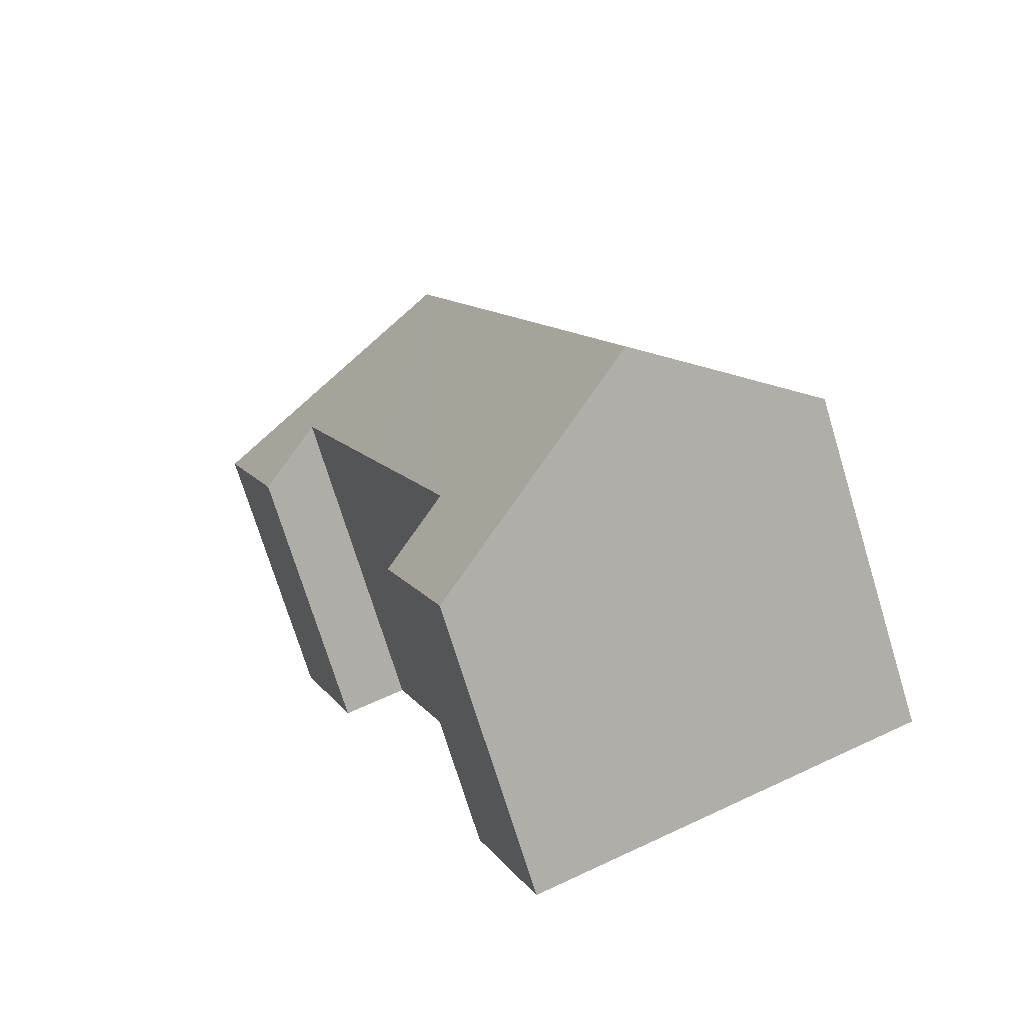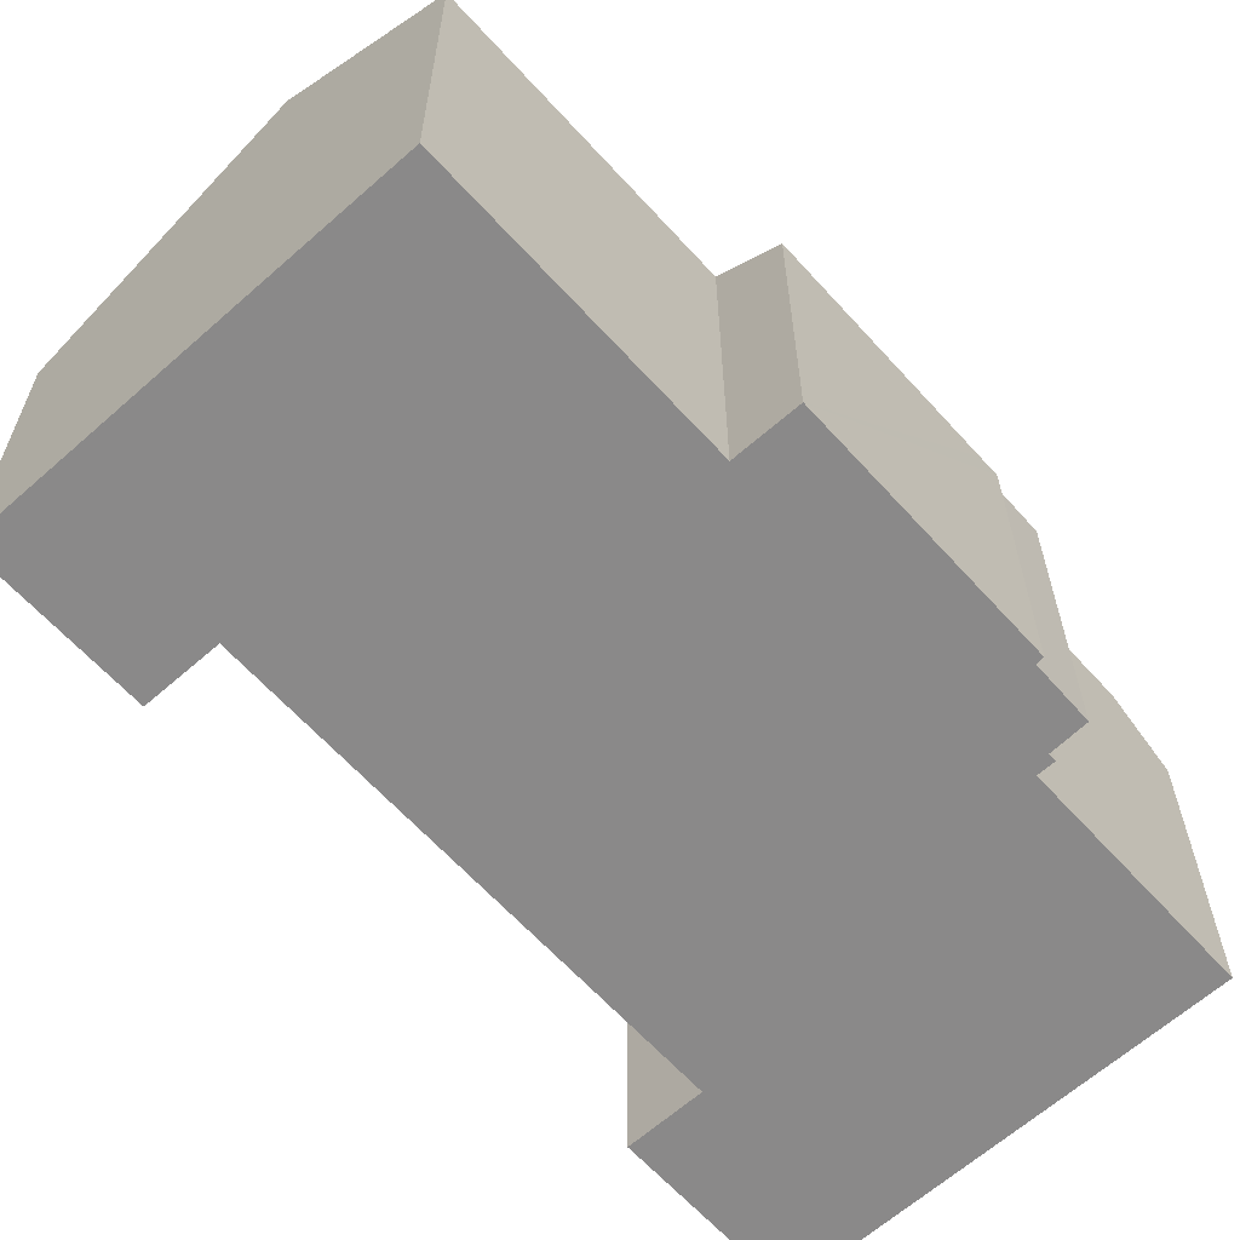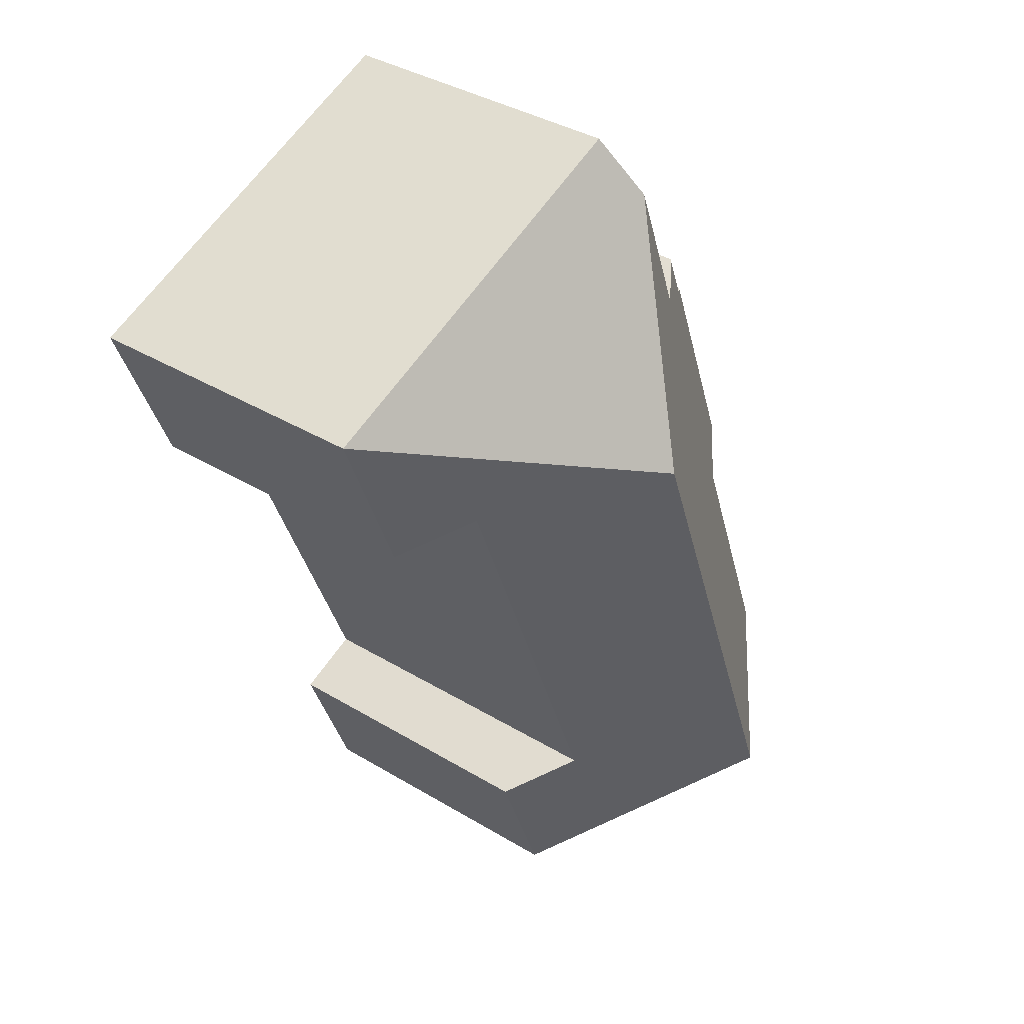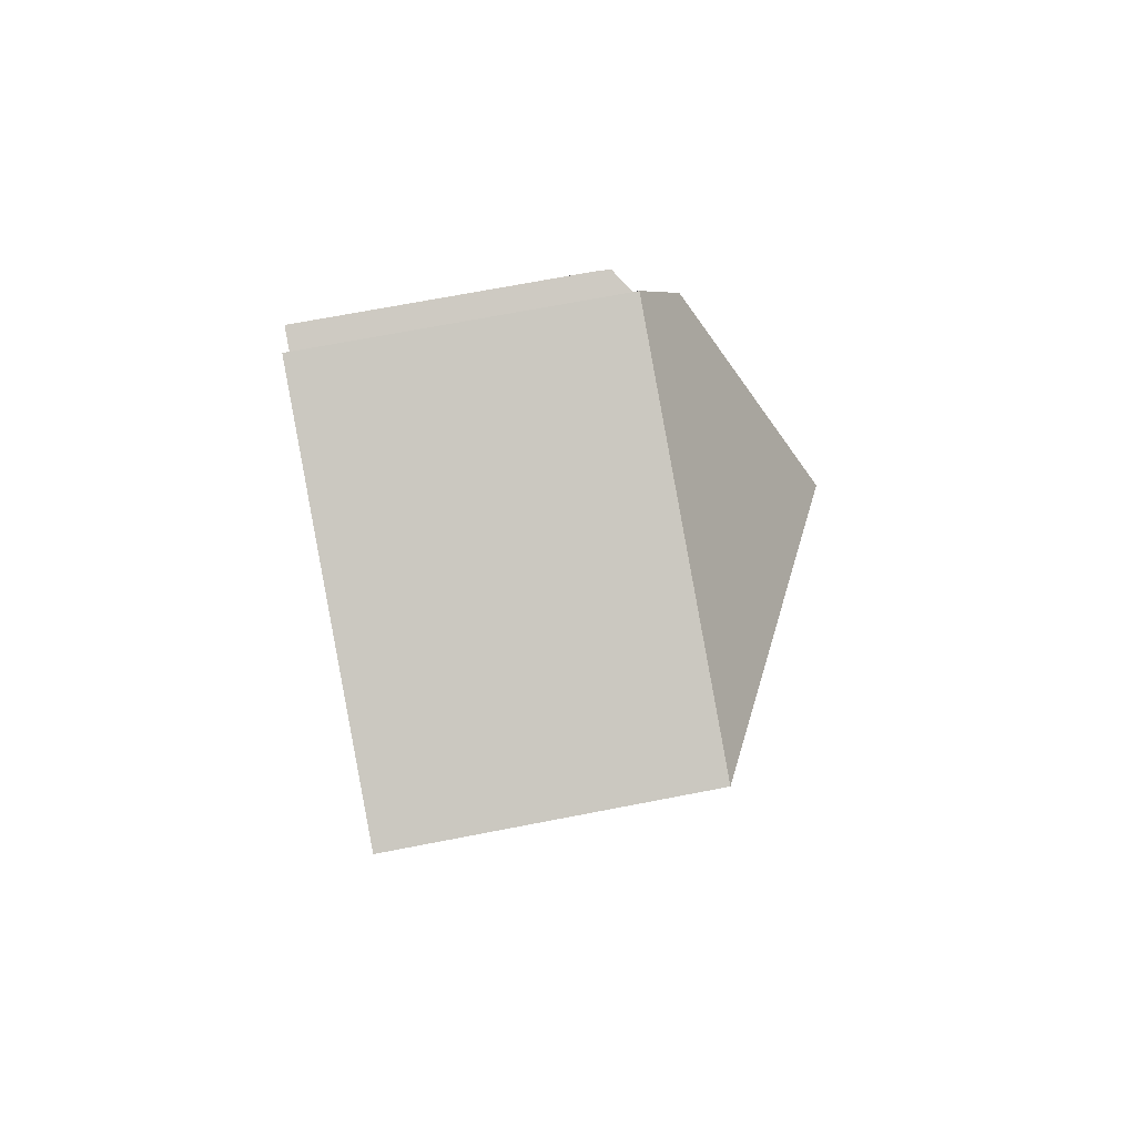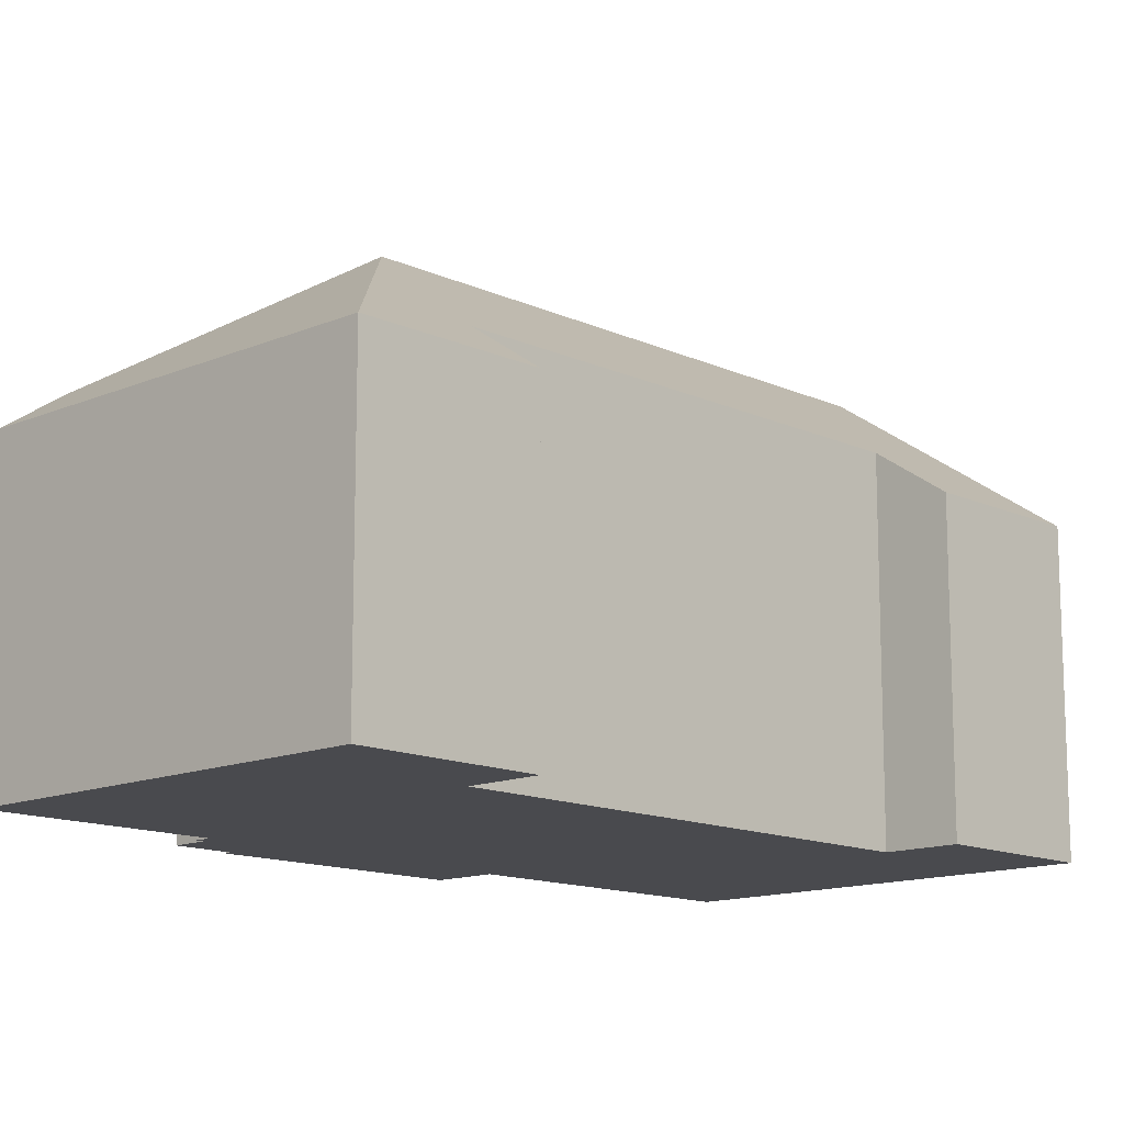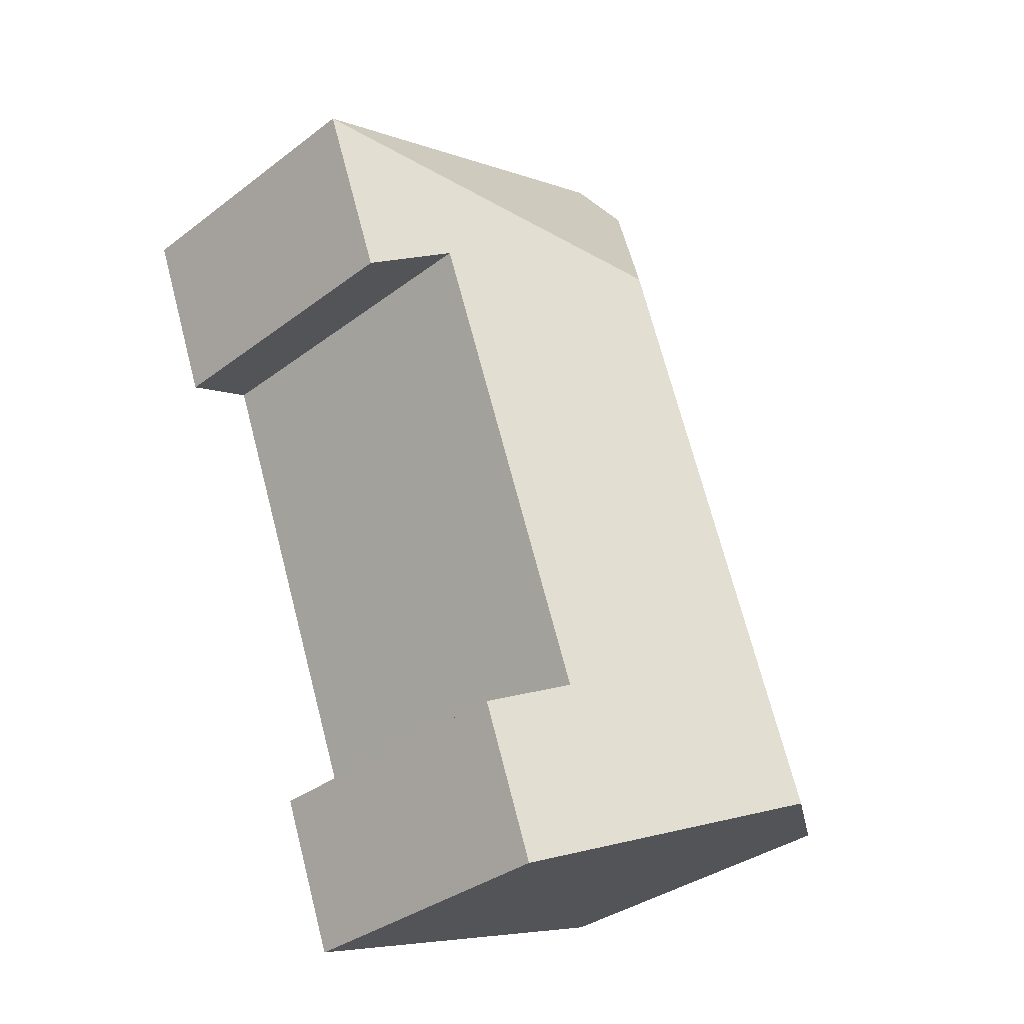
<metadata>
{"format":"obj","ext":"obj","renderer":"f3d","projection":"perspective","resolution":1024,"background":"white","views":[{"elev":-73.1,"azim":-163.0,"up":"+Z"},{"elev":-63.3,"azim":-117.2,"up":"+Y"},{"elev":37.9,"azim":127.5,"up":"+Z"},{"elev":68.1,"azim":78.9,"up":"+Z"},{"elev":-13.4,"azim":64.6,"up":"+Y"},{"elev":-34.7,"azim":135.3,"up":"+Z"}]}
</metadata>
<code>
v  10.25 12.54 13.49
v  8.022 8.181 21.34
v  18.69 8.182 17.3
v  7.425 9.306 19.76
v  4.496 12.54 -1.721
v  12.19 8.19 0.148
v  10.61 8.183 -4.061
v  10.33 9.515 0.865
v  12.35 9.512 6.188
v  13.06 9.511 8.045
v  15.1 9.508 13.43
v  16.96 8.181 12.72
v  5.871 9.305 15.66
v  5.359 8.993 15.62
v  5.436 8.996 15.82
v  3.844 8.327 14.45
v  3.446 8.187 13.99
v  1.212 8.181 8.108
v  2.814 9.326 7.488
v  0 9.337 5.717e-16
v  3.644 8.188 14.51
v  4.432 8.342 15.94
v  5.871 -9.587e-16 15.66
v  5.436 -9.686e-16 15.82
v  18.69 -1.059e-15 17.3
v  8.022 -1.307e-15 21.34
v  10.33 -5.297e-17 0.865
v  12.19 -9.062e-18 0.148
v  3.844 -8.845e-16 14.45
v  3.644 -8.882e-16 14.51
v  5.359 -9.568e-16 15.62
v  4.432 -9.758e-16 15.94
v  7.425 -1.21e-15 19.76
v  0 0 0
v  2.814 -4.585e-16 7.488
v  1.212 -4.965e-16 8.108
v  3.446 -8.564e-16 13.99
v  16.96 -7.791e-16 12.72
v  15.1 -8.222e-16 13.43
v  13.06 -4.926e-16 8.045
v  12.35 -3.789e-16 6.188
v  10.61 2.487e-16 -4.061
v  4.496 1.054e-16 -1.721
g defaultobject
f 1 2 3
f 2 1 4
f 5 6 7
f 6 5 8
f 8 5 1
f 8 1 9
f 9 1 10
f 10 1 11
f 11 3 12
f 3 11 1
f 13 14 15
f 1 13 4
f 13 1 16
f 16 1 17
f 17 1 18
f 18 1 19
f 19 1 5
f 19 5 20
f 17 21 16
f 14 16 22
f 16 14 13
f 15 23 13
f 23 15 24
f 2 25 3
f 25 2 26
f 27 6 8
f 6 27 28
f 21 29 16
f 29 21 30
f 22 31 14
f 31 22 32
f 23 4 13
f 4 23 2
f 2 23 26
f 26 23 33
f 34 19 20
f 19 34 35
f 36 17 18
f 17 36 21
f 21 36 30
f 30 36 37
f 16 32 22
f 32 16 29
f 14 24 15
f 24 14 31
f 25 12 3
f 12 25 38
f 39 10 11
f 10 39 9
f 9 39 8
f 8 39 40
f 8 40 27
f 27 40 41
f 28 7 6
f 7 28 42
f 12 39 11
f 39 12 38
f 42 5 7
f 5 42 20
f 20 42 34
f 34 42 43
f 35 18 19
f 18 35 36
f 28 43 42
f 43 28 34
f 34 28 27
f 34 27 41
f 34 41 35
f 35 41 40
f 35 40 39
f 35 39 36
f 36 39 37
f 25 33 23
f 33 25 26
f 24 31 23
f 25 39 38
f 39 25 37
f 37 25 29
f 29 25 23
f 29 23 31
f 29 31 32
f 30 37 29

</code>
